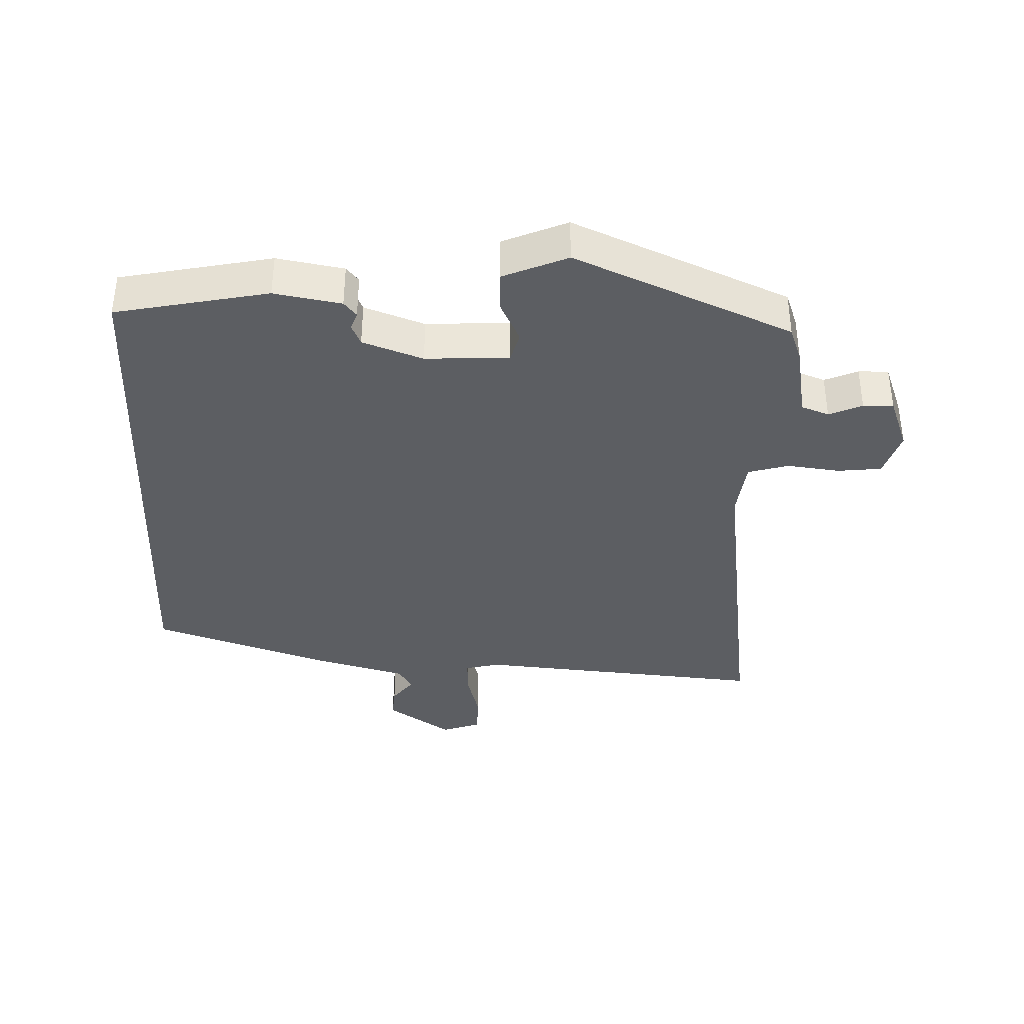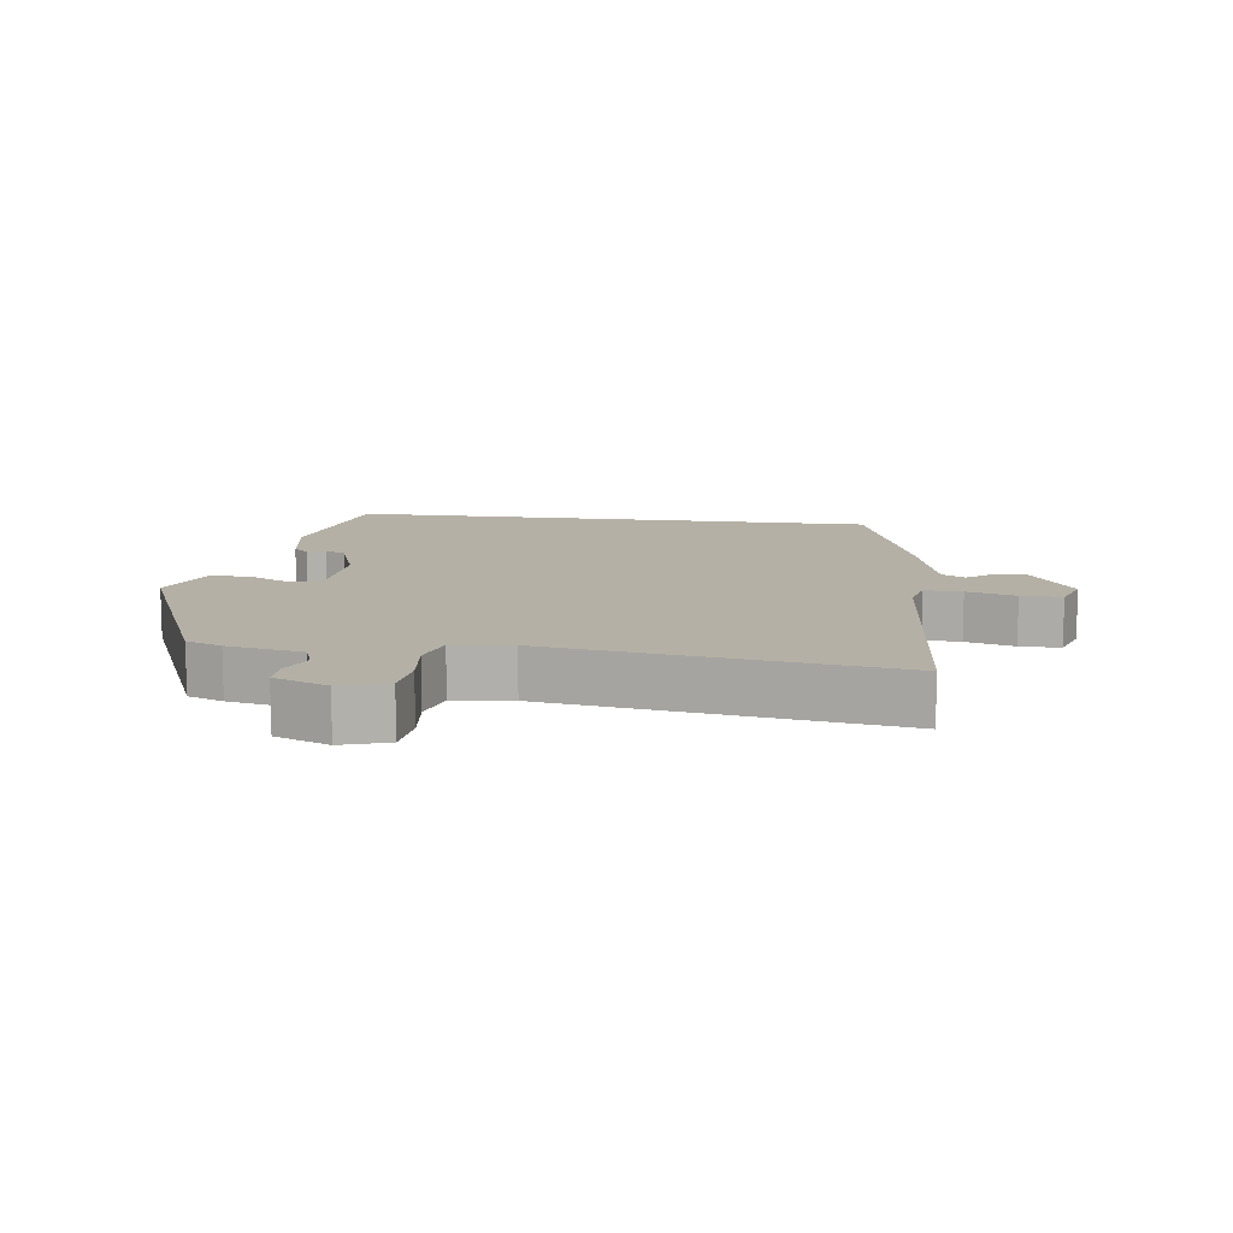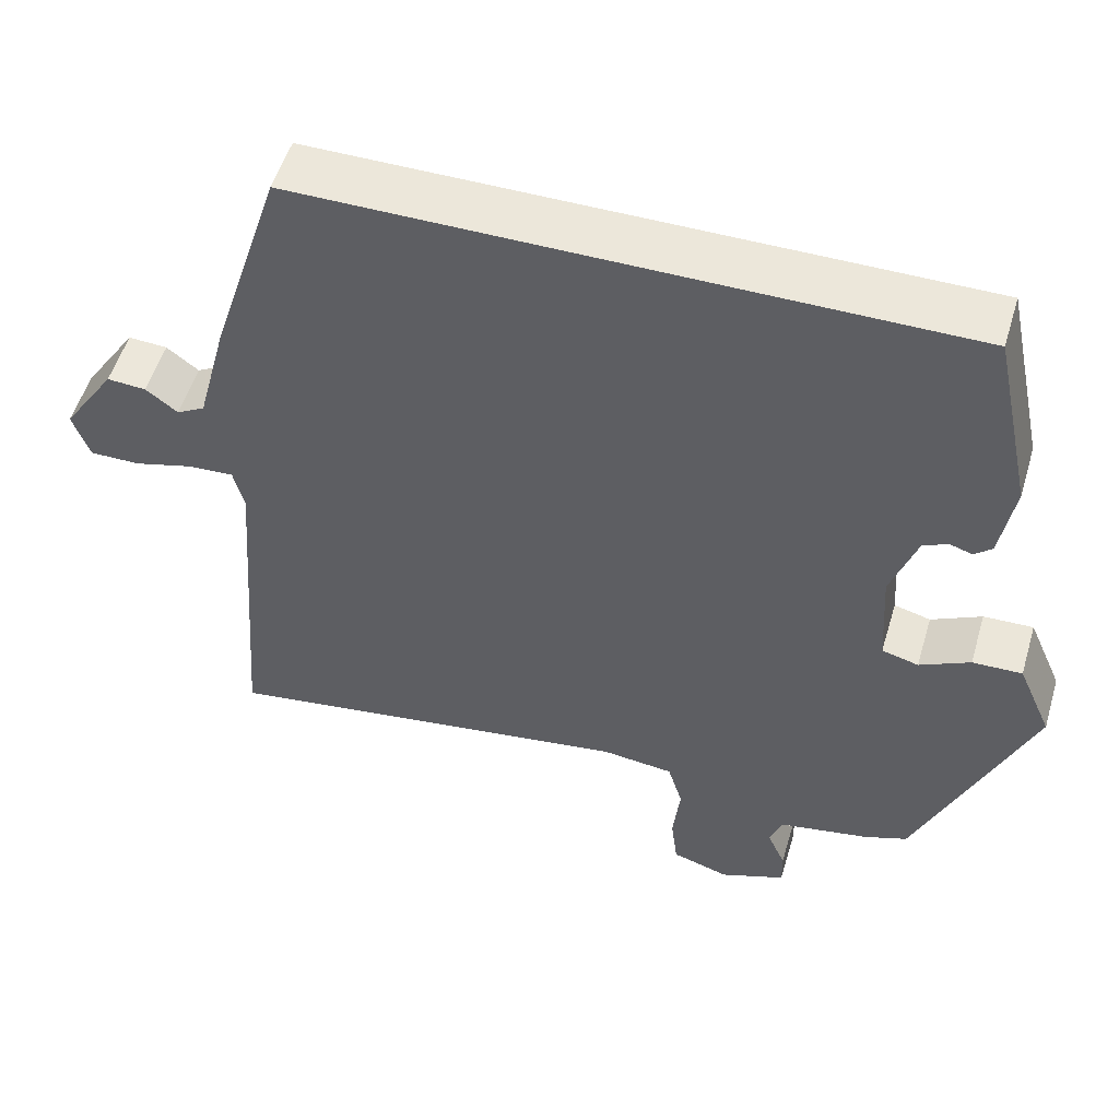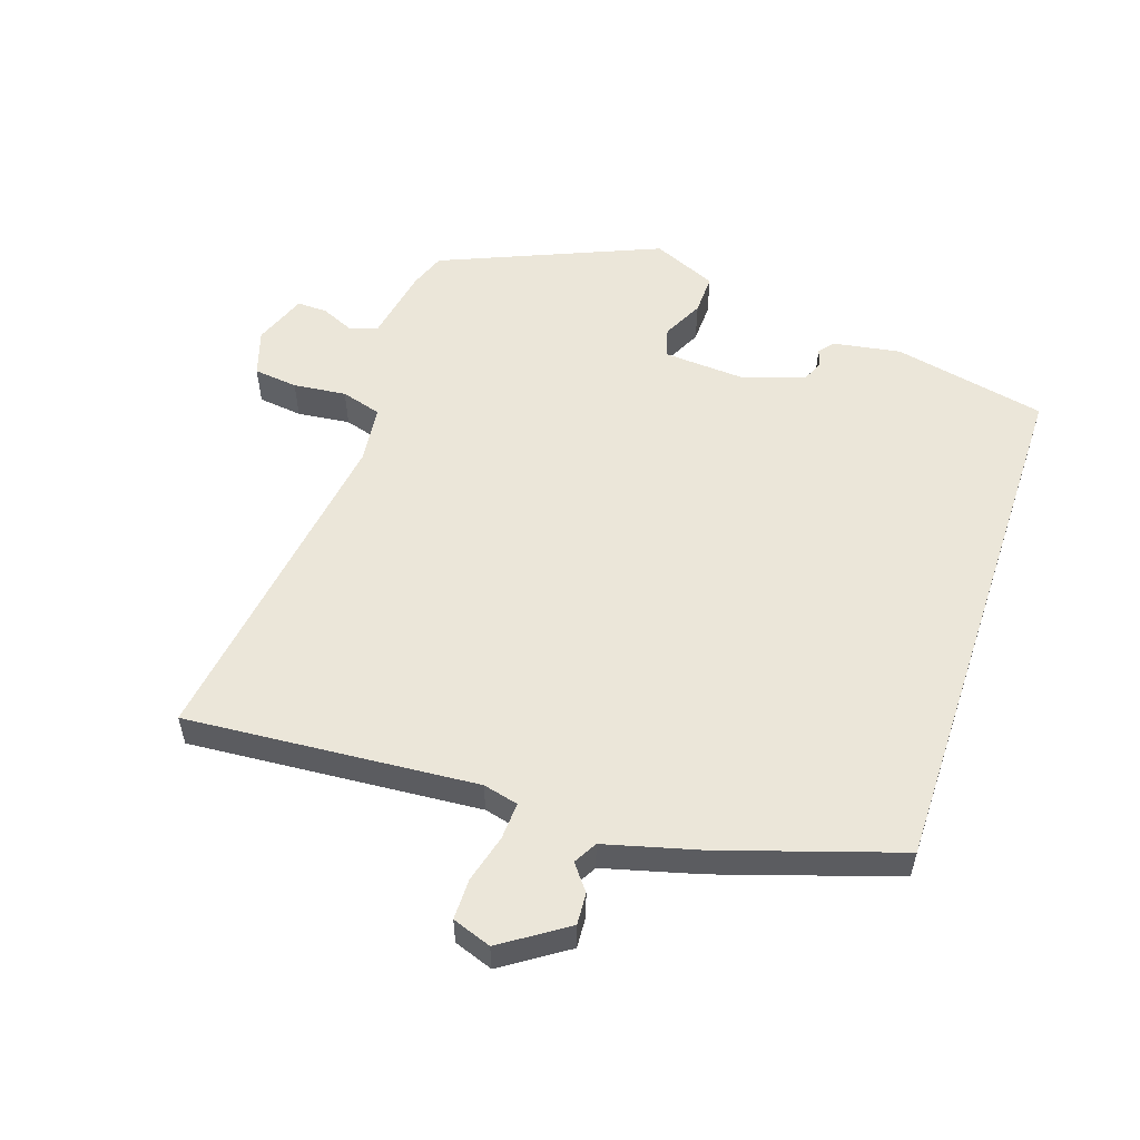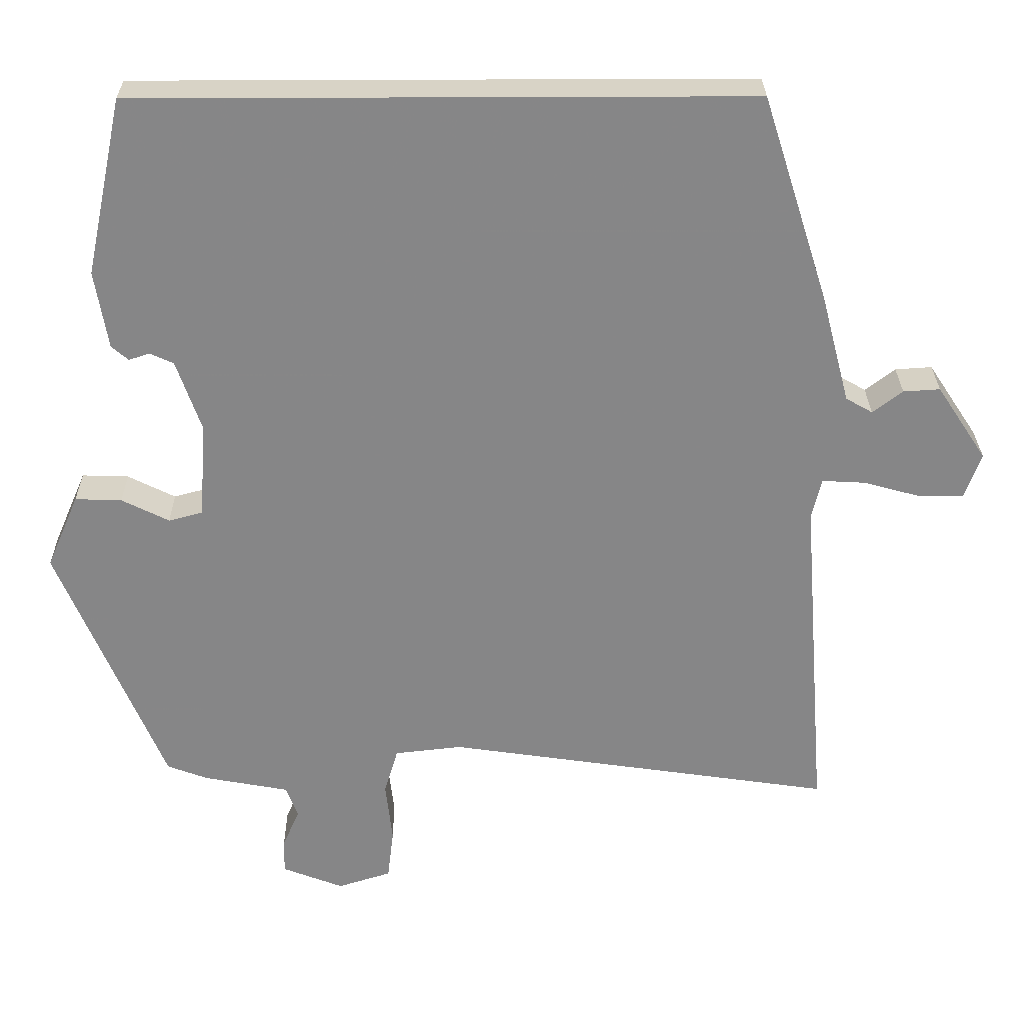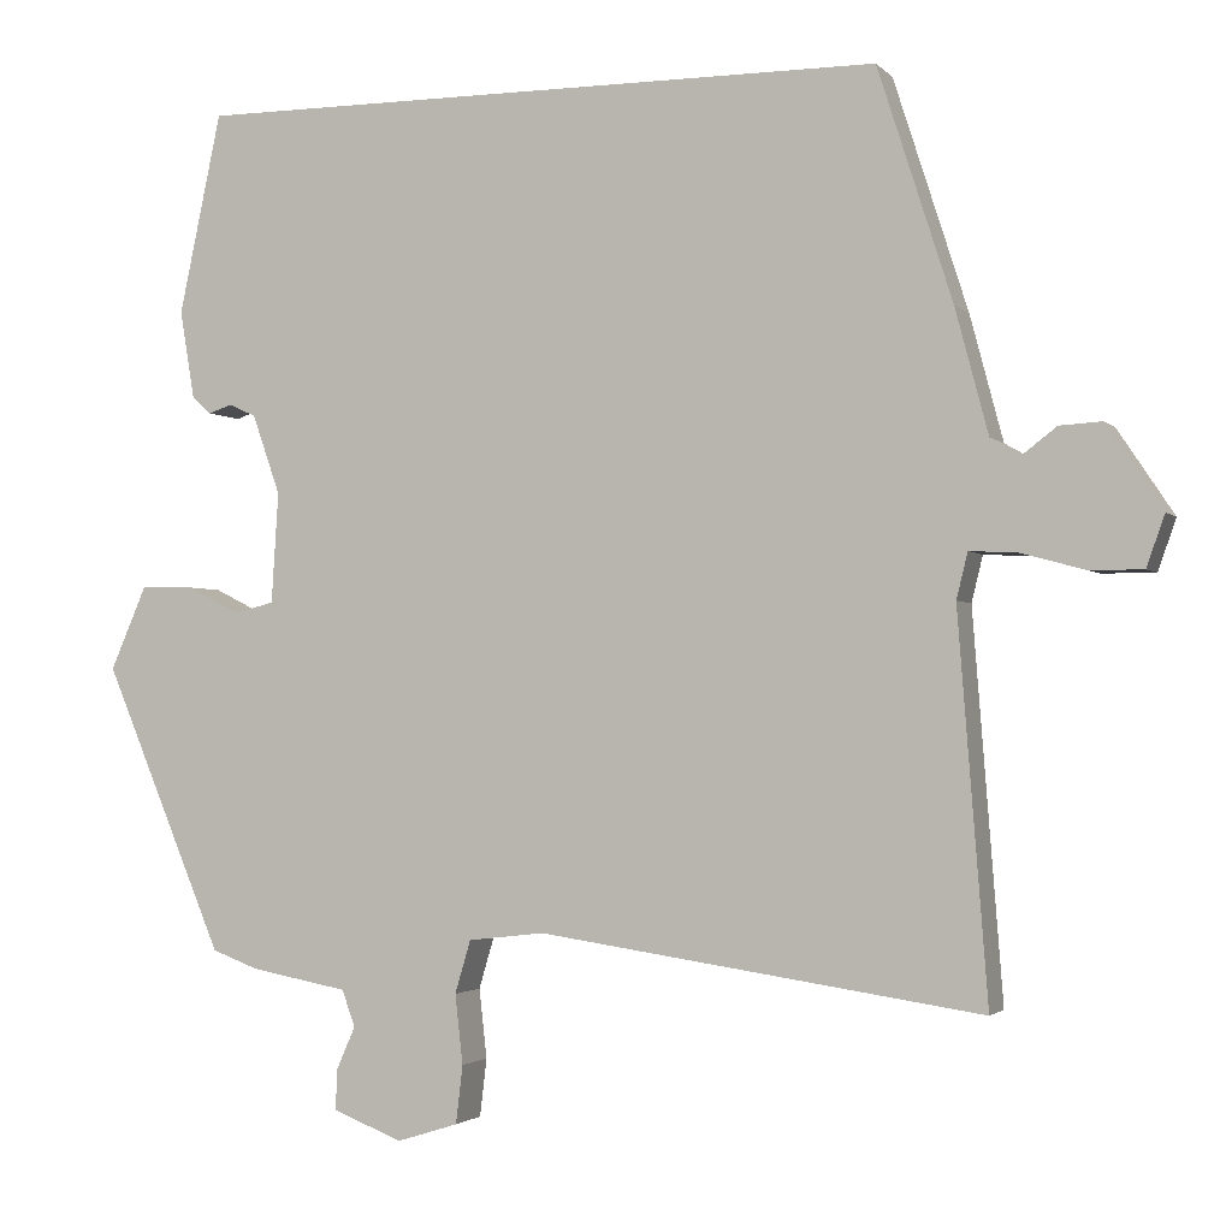
<metadata>
{"format":"obj","ext":"obj","renderer":"f3d","projection":"perspective","resolution":1024,"background":"white","views":[{"elev":-37.9,"azim":87.6,"up":"+Y"},{"elev":11.7,"azim":-172.5,"up":"+Y"},{"elev":53.3,"azim":16.5,"up":"+Z"},{"elev":55.1,"azim":-71.5,"up":"+Y"},{"elev":27.8,"azim":179.4,"up":"+Z"},{"elev":-2.1,"azim":-159.7,"up":"+Z"}]}
</metadata>
<code>
v 0.412 0.07 -0.482
v 0.359 0.07 -0.502
v 0.247 0.07 -0.523
v 0.232 0.07 -0.565
v 0.254 0.07 -0.615
v 0.255 0.07 -0.661
v 0.175 0.07 -0.692
v 0.105 0.07 -0.67
v 0.097 0.07 -0.603
v 0.106 0.07 -0.523
v 0.088 0.07 -0.462
v 0 0.07 -0.452
v -0.51 0.07 -0.527
v -0.476 0.07 -0.086
v -0.489 0.07 -0.033
v -0.545 0.07 -0.036
v -0.618 0.07 -0.056
v -0.679 0.07 -0.056
v -0.7 0.07 0.003
v -0.635 0.07 0.101
v -0.587 0.07 0.098
v -0.548 0.07 0.068
v -0.513 0.07 0.088
v -0.475 0.07 0.232
v -0.389 0.07 0.5
v 0.412 0.07 0.5
v 0.461 0.07 0.269
v 0.444 0.07 0.167
v 0.422 0.07 0.148
v 0.395 0.07 0.157
v 0.364 0.07 0.143
v 0.332 0.07 0.051
v 0.34 0.07 -0.076
v 0.385 0.07 -0.088
v 0.447 0.07 -0.057
v 0.508 0.07 -0.055
v 0.55 0.07 -0.152
v 0.412 0 -0.482
v 0.359 0 -0.502
v 0.247 0 -0.523
v 0.232 0 -0.565
v 0.254 0 -0.615
v 0.255 0 -0.661
v 0.175 0 -0.692
v 0.105 0 -0.67
v 0.097 0 -0.603
v 0.106 0 -0.523
v 0.088 0 -0.462
v 0 0 -0.452
v -0.51 0 -0.527
v -0.476 0 -0.086
v -0.489 0 -0.033
v -0.545 0 -0.036
v -0.618 0 -0.056
v -0.679 0 -0.056
v -0.7 0 0.003
v -0.635 0 0.101
v -0.587 0 0.098
v -0.548 0 0.068
v -0.513 0 0.088
v -0.475 0 0.232
v -0.389 0 0.5
v 0.412 0 0.5
v 0.461 0 0.269
v 0.444 0 0.167
v 0.422 0 0.148
v 0.395 0 0.157
v 0.364 0 0.143
v 0.332 0 0.051
v 0.34 0 -0.076
v 0.385 0 -0.088
v 0.447 0 -0.057
v 0.508 0 -0.055
v 0.55 0 -0.152
f 1 2 3
f 37 1 3
f 36 37 3
f 35 36 3
f 34 35 3
f 33 34 3 4
f 32 33 4
f 28 29 30
f 27 28 30
f 26 27 30
f 25 26 30
f 25 30 31
f 24 25 31
f 23 24 31
f 22 23 31 32
f 20 21 22
f 19 20 22
f 18 19 22
f 17 18 22
f 16 17 22
f 15 16 22 32
f 12 13 14
f 14 15 32
f 12 14 32
f 11 12 32
f 8 9 10
f 7 8 10
f 6 7 10
f 5 6 10
f 4 5 10
f 4 10 11 32
f 40 39 38
f 40 38 74
f 40 74 73
f 40 73 72
f 40 72 71
f 41 40 71 70
f 41 70 69
f 67 66 65
f 67 65 64
f 67 64 63
f 67 63 62
f 68 67 62
f 68 62 61
f 68 61 60
f 69 68 60 59
f 59 58 57
f 59 57 56
f 59 56 55
f 59 55 54
f 59 54 53
f 69 59 53 52
f 51 50 49
f 69 52 51
f 69 51 49
f 69 49 48
f 47 46 45
f 47 45 44
f 47 44 43
f 47 43 42
f 47 42 41
f 69 48 47 41
f 1 38 39 2
f 2 39 40 3
f 3 40 41 4
f 4 41 42 5
f 5 42 43 6
f 6 43 44 7
f 7 44 45 8
f 8 45 46 9
f 9 46 47 10
f 10 47 48 11
f 11 48 49 12
f 12 49 50 13
f 13 50 51 14
f 14 51 52 15
f 15 52 53 16
f 16 53 54 17
f 17 54 55 18
f 18 55 56 19
f 19 56 57 20
f 20 57 58 21
f 21 58 59 22
f 22 59 60 23
f 23 60 61 24
f 24 61 62 25
f 25 62 63 26
f 26 63 64 27
f 27 64 65 28
f 28 65 66 29
f 29 66 67 30
f 30 67 68 31
f 31 68 69 32
f 32 69 70 33
f 33 70 71 34
f 34 71 72 35
f 35 72 73 36
f 36 73 74 37
f 37 74 38 1

</code>
